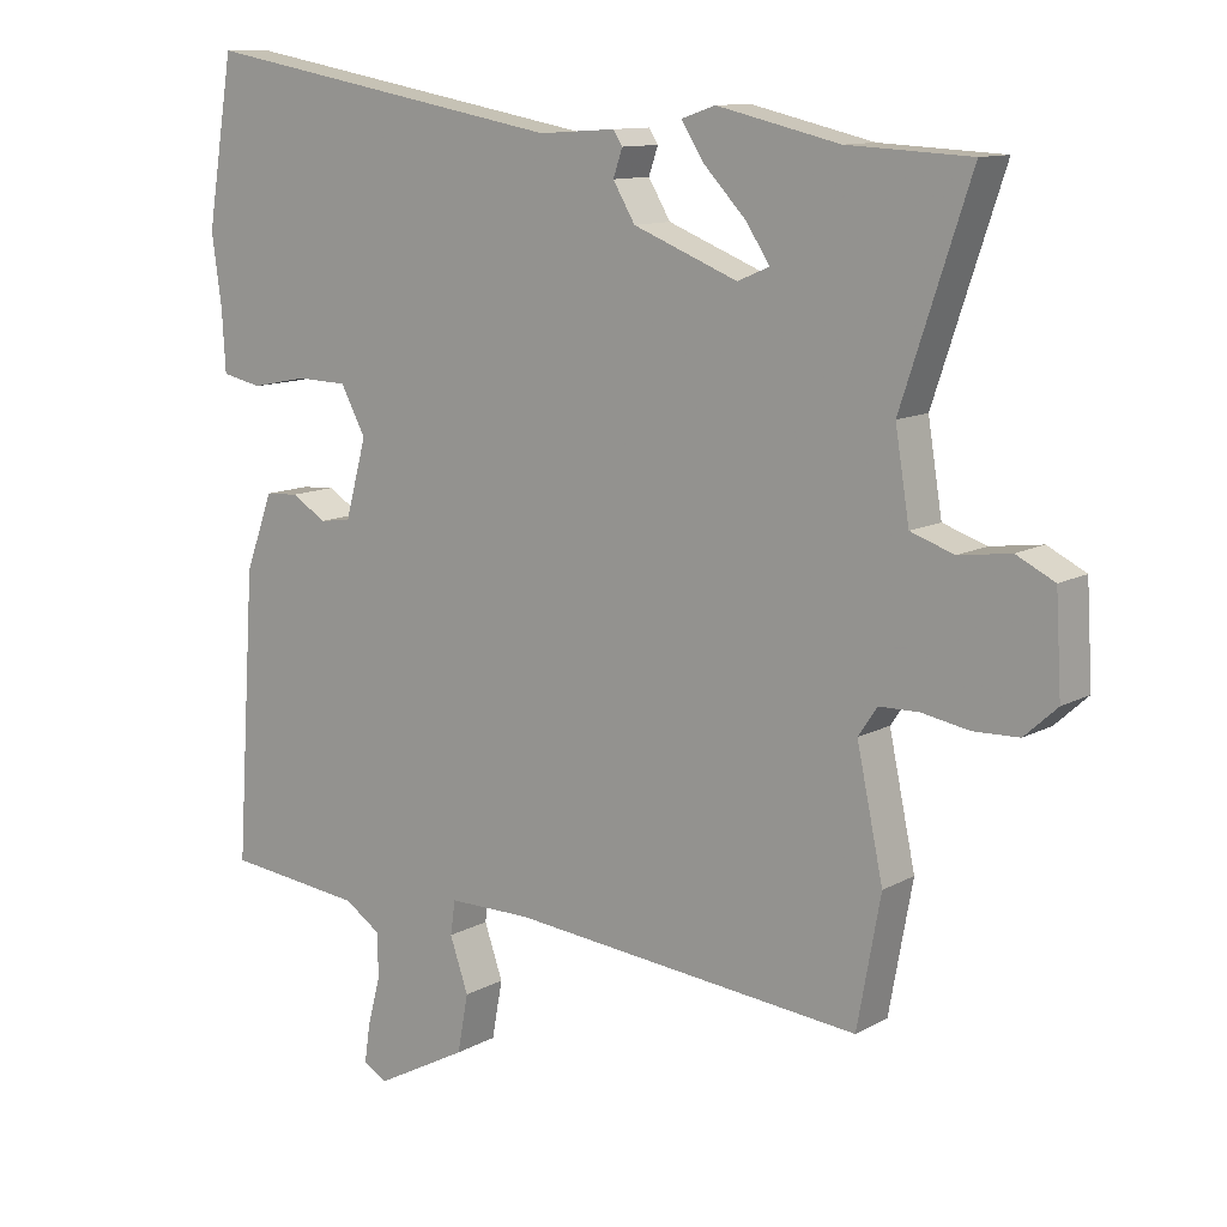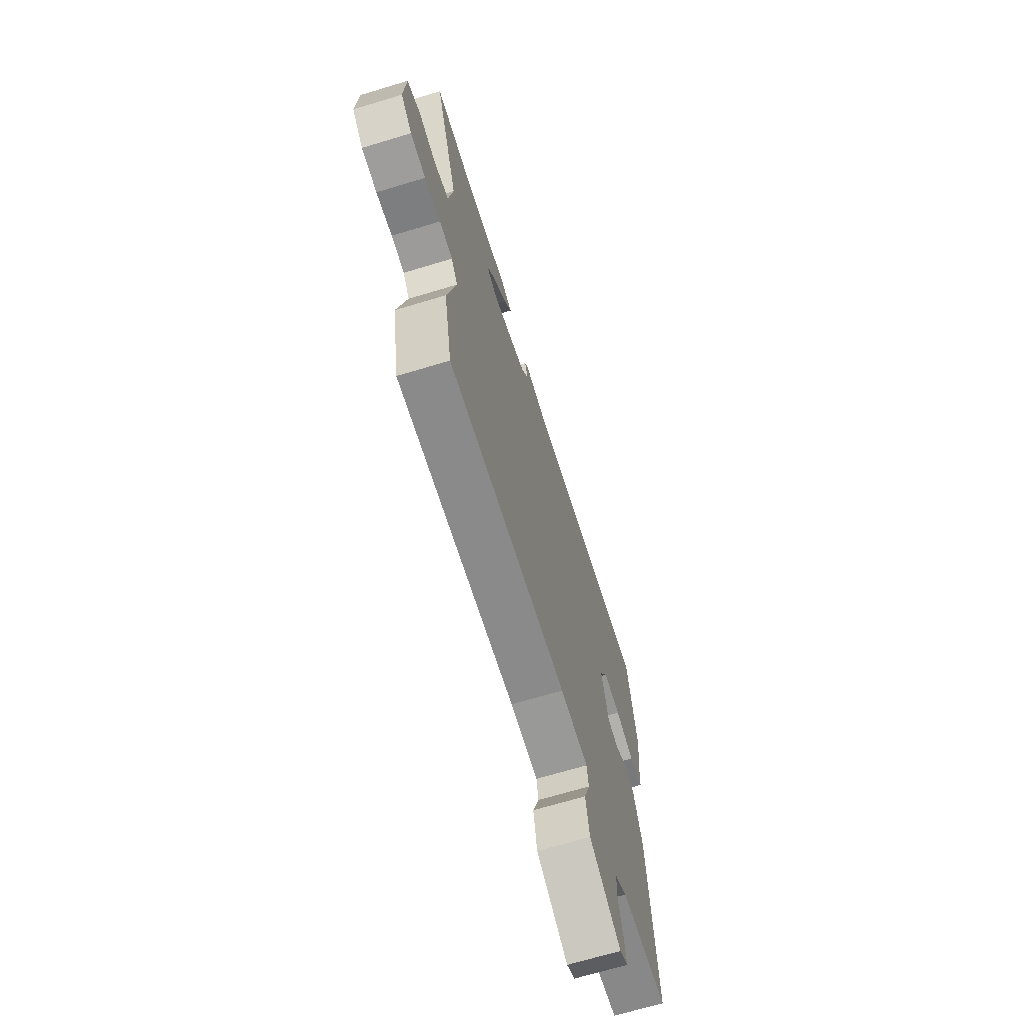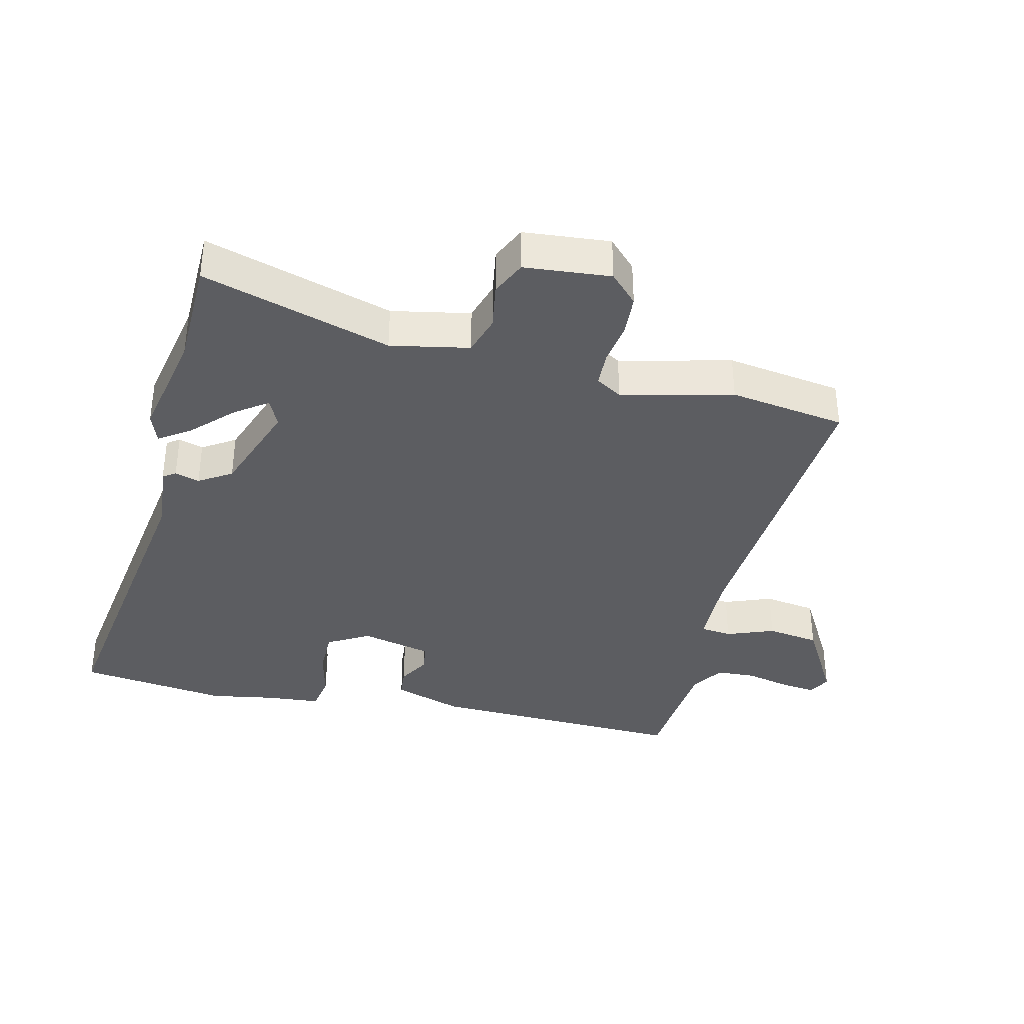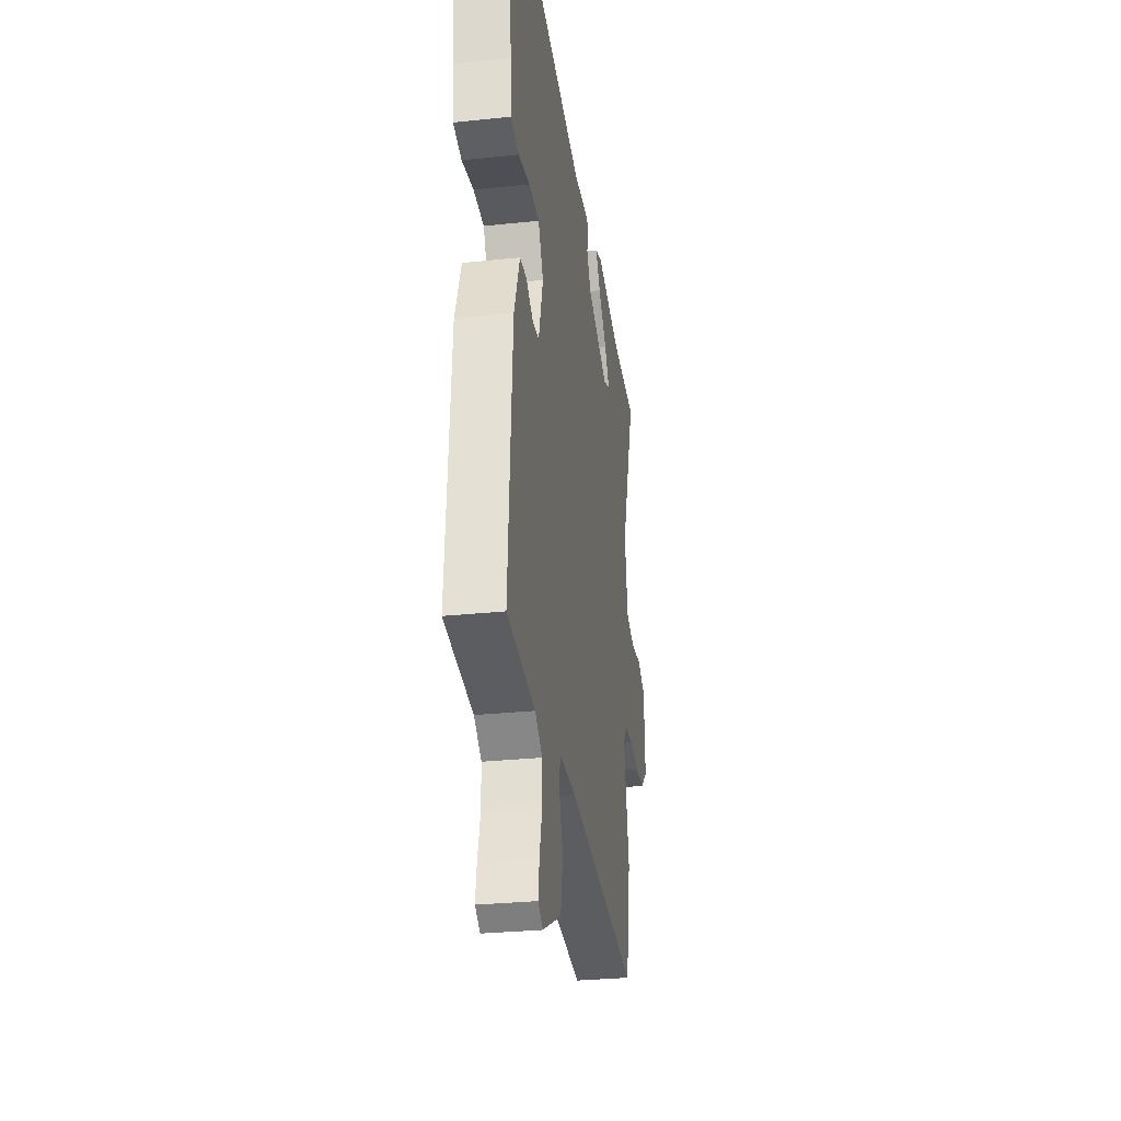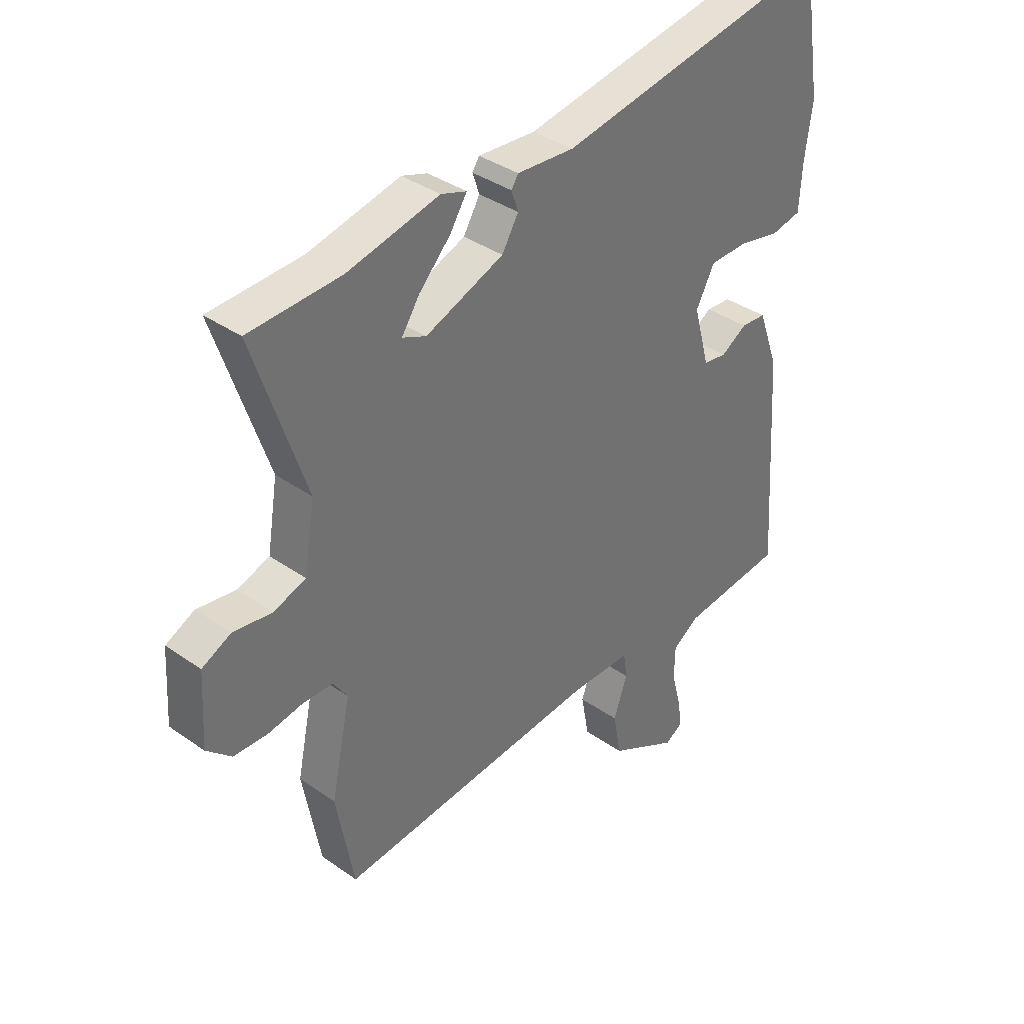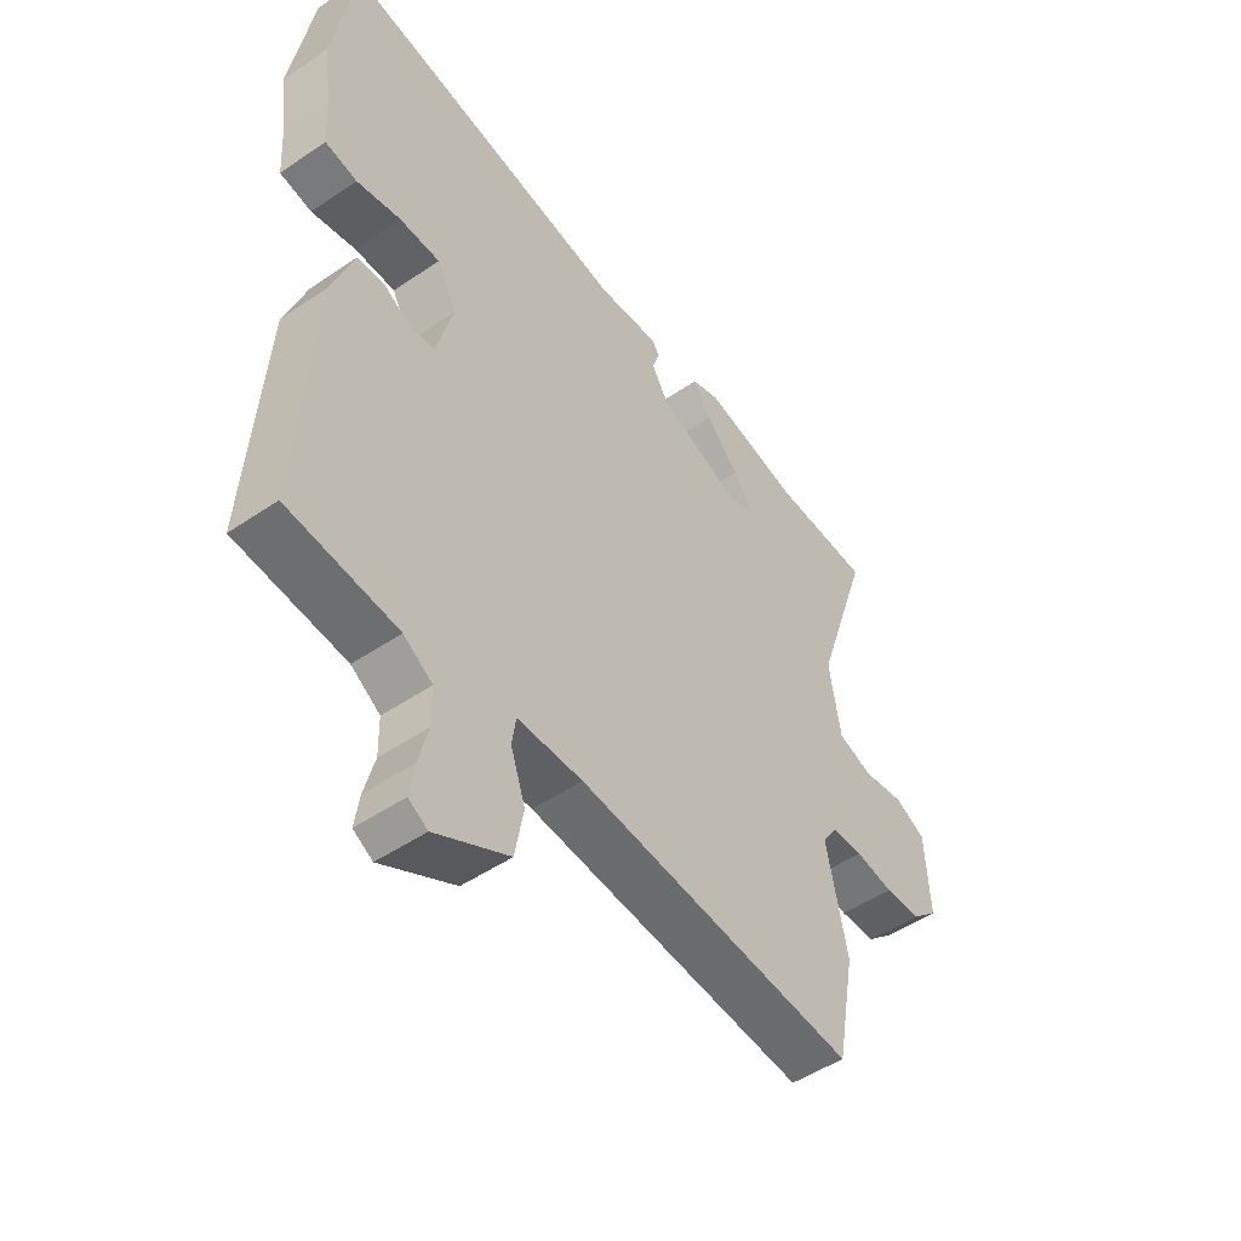
<metadata>
{"format":"obj","ext":"obj","renderer":"f3d","projection":"perspective","resolution":1024,"background":"white","views":[{"elev":11.4,"azim":37.3,"up":"+Z"},{"elev":-68.8,"azim":106.8,"up":"+Z"},{"elev":-36.6,"azim":78.4,"up":"+Y"},{"elev":-29.9,"azim":-81.3,"up":"+Z"},{"elev":36.9,"azim":132.3,"up":"+Z"},{"elev":-49.5,"azim":-53.1,"up":"+Z"}]}
</metadata>
<code>
v 0.529 0.07 -0.342
v 0.496 0.07 -0.523
v 0 0.07 -0.474
v -0.116 0.07 -0.474
v -0.123 0.07 -0.522
v -0.097 0.07 -0.597
v -0.112 0.07 -0.679
v -0.242 0.07 -0.748
v -0.276 0.07 -0.728
v -0.268 0.07 -0.674
v -0.25 0.07 -0.605
v -0.251 0.07 -0.543
v -0.302 0.07 -0.509
v -0.496 0.07 -0.487
v -0.469 0.07 -0.081
v -0.43 0.07 0.026
v -0.383 0.07 0.029
v -0.334 0.07 -0.001
v -0.29 0.07 0.005
v -0.26 0.07 0.115
v -0.295 0.07 0.181
v -0.367 0.07 0.183
v -0.446 0.07 0.167
v -0.503 0.07 0.179
v -0.508 0.07 0.265
v -0.522 0.07 0.366
v -0.484 0.07 0.599
v 0.033 0.07 0.505
v 0.141 0.07 0.512
v 0.154 0.07 0.492
v 0.141 0.07 0.454
v 0.172 0.07 0.402
v 0.319 0.07 0.344
v 0.364 0.07 0.363
v 0.33 0.07 0.414
v 0.271 0.07 0.476
v 0.239 0.07 0.526
v 0.287 0.07 0.542
v 0.459 0.07 0.502
v 0.632 0.07 0.493
v 0.535 0.07 0.202
v 0.555 0.07 0.079
v 0.616 0.07 0.058
v 0.689 0.07 0.068
v 0.743 0.07 0.041
v 0.751 0.07 -0.094
v 0.705 0.07 -0.136
v 0.641 0.07 -0.138
v 0.574 0.07 -0.126
v 0.519 0.07 -0.127
v 0.492 0.07 -0.167
v 0.529 0 -0.342
v 0.496 0 -0.523
v 0 0 -0.474
v -0.116 0 -0.474
v -0.123 0 -0.522
v -0.097 0 -0.597
v -0.112 0 -0.679
v -0.242 0 -0.748
v -0.276 0 -0.728
v -0.268 0 -0.674
v -0.25 0 -0.605
v -0.251 0 -0.543
v -0.302 0 -0.509
v -0.496 0 -0.487
v -0.469 0 -0.081
v -0.43 0 0.026
v -0.383 0 0.029
v -0.334 0 -0.001
v -0.29 0 0.005
v -0.26 0 0.115
v -0.295 0 0.181
v -0.367 0 0.183
v -0.446 0 0.167
v -0.503 0 0.179
v -0.508 0 0.265
v -0.522 0 0.366
v -0.484 0 0.599
v 0.033 0 0.505
v 0.141 0 0.512
v 0.154 0 0.492
v 0.141 0 0.454
v 0.172 0 0.402
v 0.319 0 0.344
v 0.364 0 0.363
v 0.33 0 0.414
v 0.271 0 0.476
v 0.239 0 0.526
v 0.287 0 0.542
v 0.459 0 0.502
v 0.632 0 0.493
v 0.535 0 0.202
v 0.555 0 0.079
v 0.616 0 0.058
v 0.689 0 0.068
v 0.743 0 0.041
v 0.751 0 -0.094
v 0.705 0 -0.136
v 0.641 0 -0.138
v 0.574 0 -0.126
v 0.519 0 -0.127
v 0.492 0 -0.167
f 47 48 49
f 46 47 49
f 45 46 49
f 44 45 49
f 43 44 49
f 42 43 49 50
f 41 42 50 51
f 39 40 41
f 38 39 41
f 37 38 41
f 36 37 41
f 35 36 41
f 34 35 41
f 33 34 41 51
f 28 29 30 31
f 28 31 32
f 27 28 32
f 26 27 32
f 25 26 32
f 25 32 33
f 24 25 33
f 23 24 33
f 22 23 33
f 16 17 18
f 15 16 18
f 14 15 18
f 13 14 18
f 12 13 18 19
f 9 10 11
f 8 9 11
f 7 8 11
f 6 7 11
f 5 6 11
f 4 5 11 12
f 1 2 3
f 51 1 3
f 33 51 3
f 21 22 33
f 20 21 33
f 19 20 33
f 12 19 33
f 4 12 33
f 3 4 33
f 100 99 98
f 100 98 97
f 100 97 96
f 100 96 95
f 100 95 94
f 101 100 94 93
f 102 101 93 92
f 92 91 90
f 92 90 89
f 92 89 88
f 92 88 87
f 92 87 86
f 92 86 85
f 102 92 85 84
f 82 81 80 79
f 83 82 79
f 83 79 78
f 83 78 77
f 83 77 76
f 84 83 76
f 84 76 75
f 84 75 74
f 84 74 73
f 69 68 67
f 69 67 66
f 69 66 65
f 69 65 64
f 70 69 64 63
f 62 61 60
f 62 60 59
f 62 59 58
f 62 58 57
f 62 57 56
f 63 62 56 55
f 54 53 52
f 54 52 102
f 54 102 84
f 84 73 72
f 84 72 71
f 84 71 70
f 84 70 63
f 84 63 55
f 84 55 54
f 1 52 53 2
f 2 53 54 3
f 3 54 55 4
f 4 55 56 5
f 5 56 57 6
f 6 57 58 7
f 7 58 59 8
f 8 59 60 9
f 9 60 61 10
f 10 61 62 11
f 11 62 63 12
f 12 63 64 13
f 13 64 65 14
f 14 65 66 15
f 15 66 67 16
f 16 67 68 17
f 17 68 69 18
f 18 69 70 19
f 19 70 71 20
f 20 71 72 21
f 21 72 73 22
f 22 73 74 23
f 23 74 75 24
f 24 75 76 25
f 25 76 77 26
f 26 77 78 27
f 27 78 79 28
f 28 79 80 29
f 29 80 81 30
f 30 81 82 31
f 31 82 83 32
f 32 83 84 33
f 33 84 85 34
f 34 85 86 35
f 35 86 87 36
f 36 87 88 37
f 37 88 89 38
f 38 89 90 39
f 39 90 91 40
f 40 91 92 41
f 41 92 93 42
f 42 93 94 43
f 43 94 95 44
f 44 95 96 45
f 45 96 97 46
f 46 97 98 47
f 47 98 99 48
f 48 99 100 49
f 49 100 101 50
f 50 101 102 51
f 51 102 52 1

</code>
